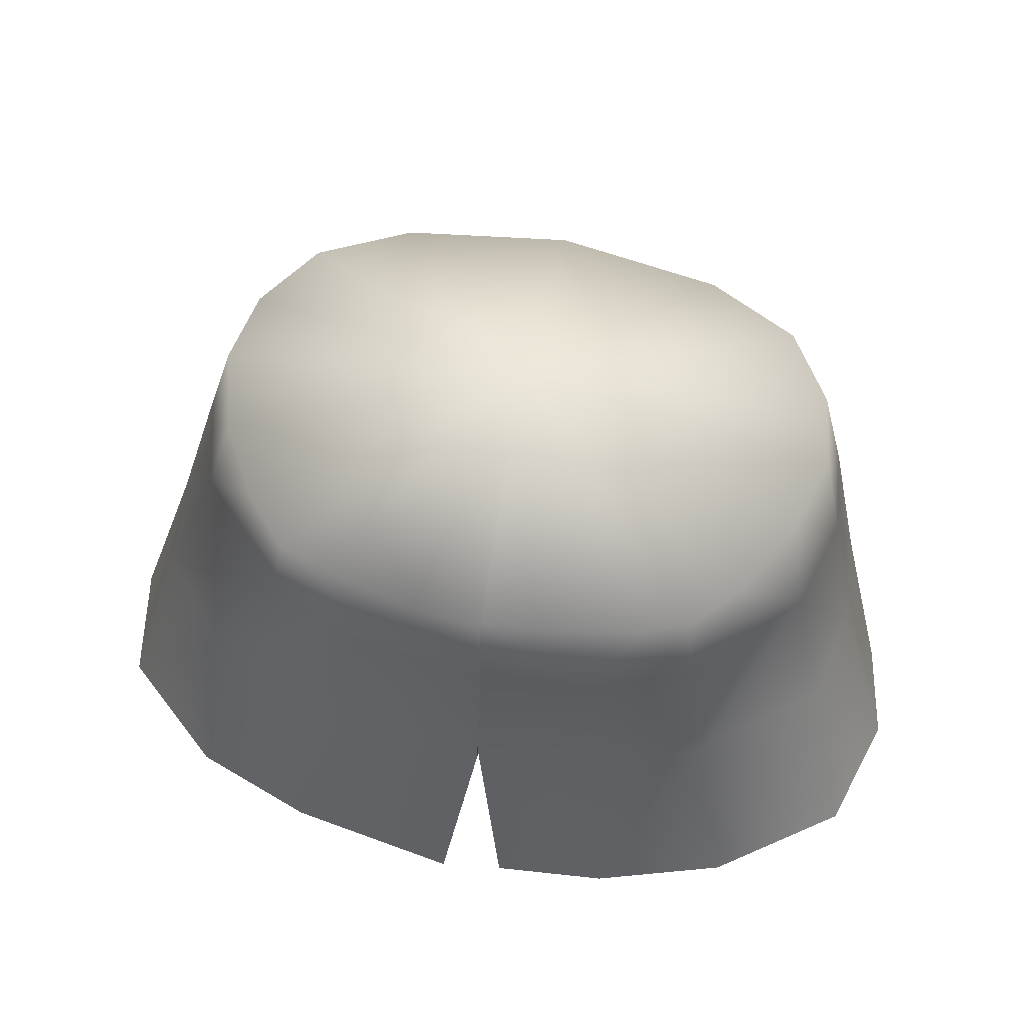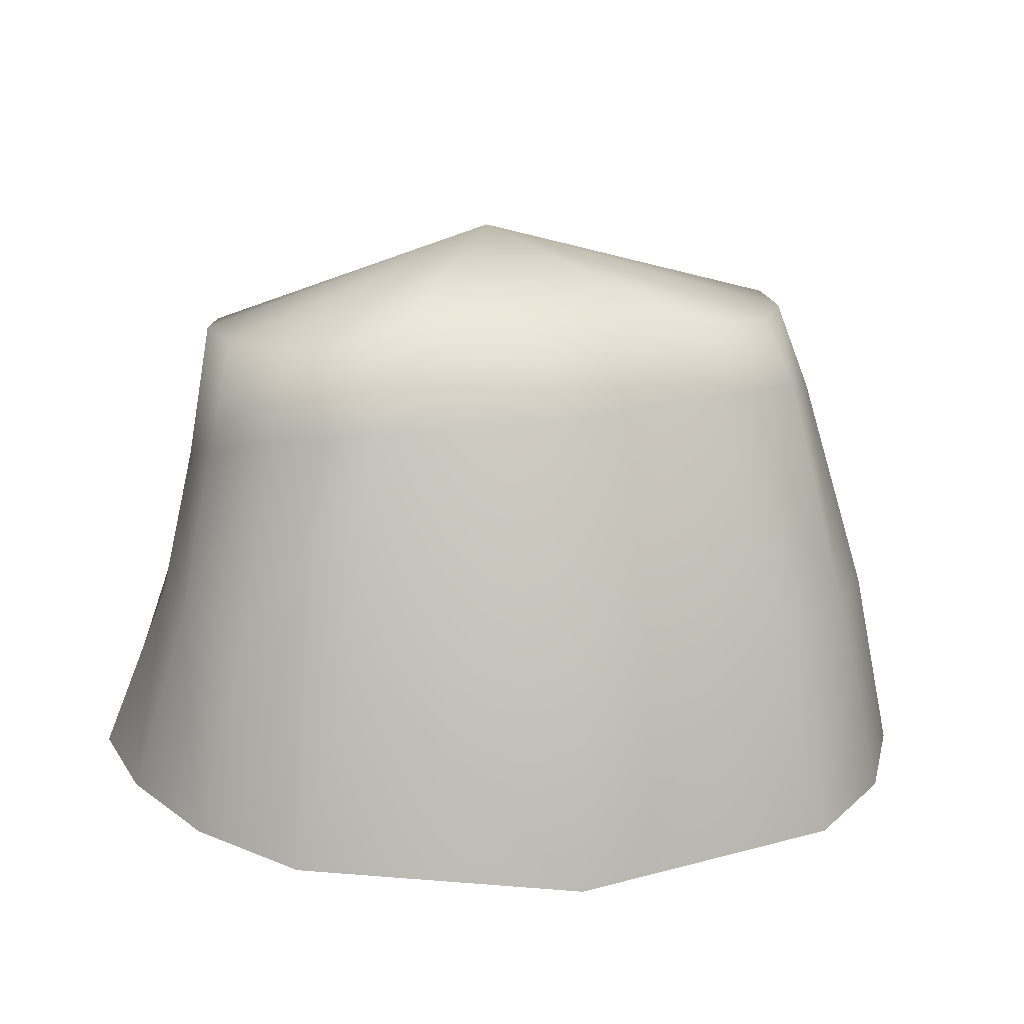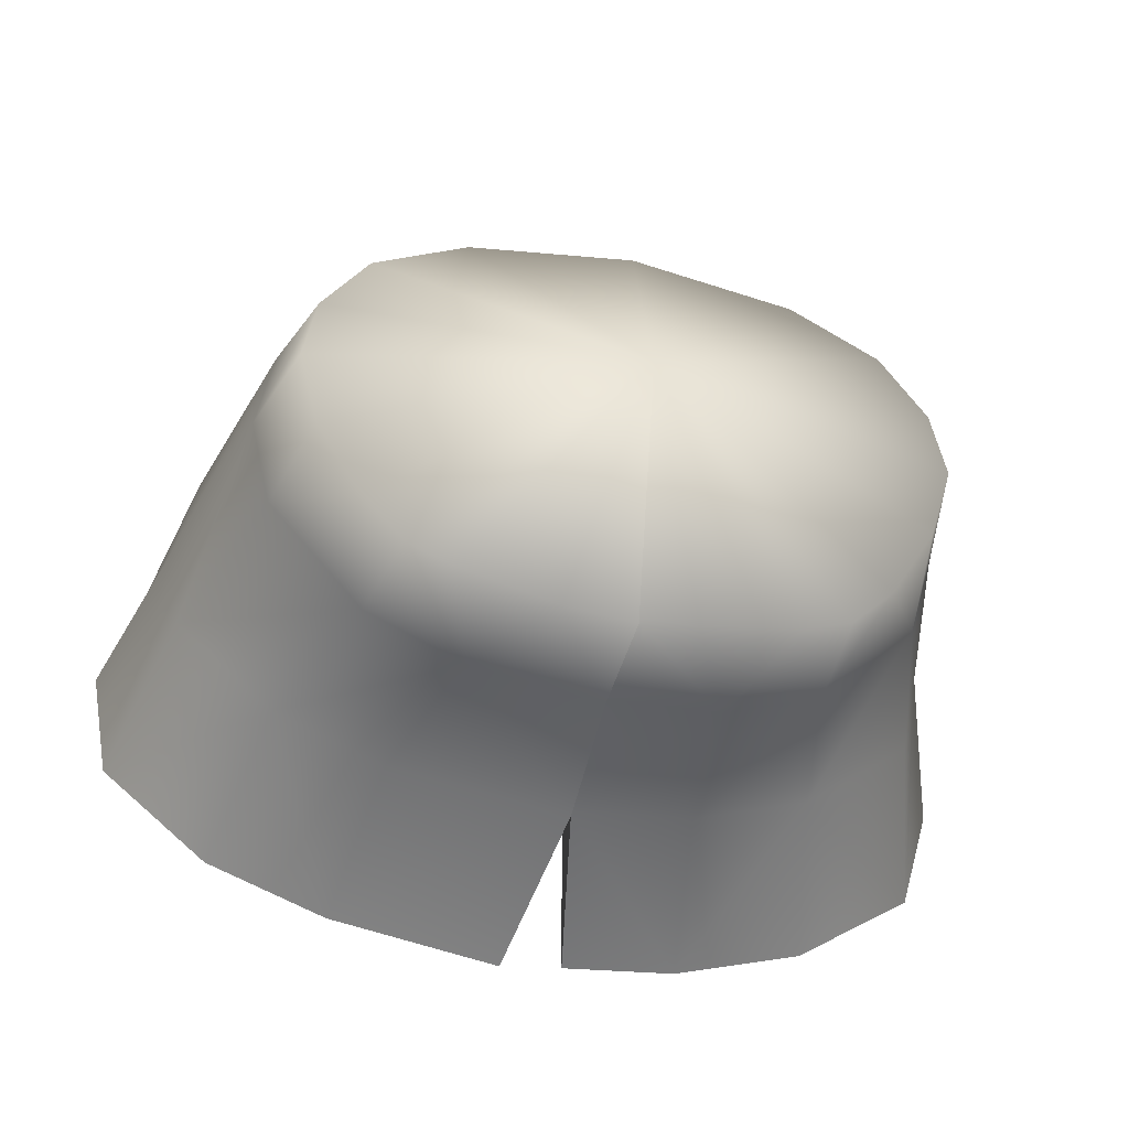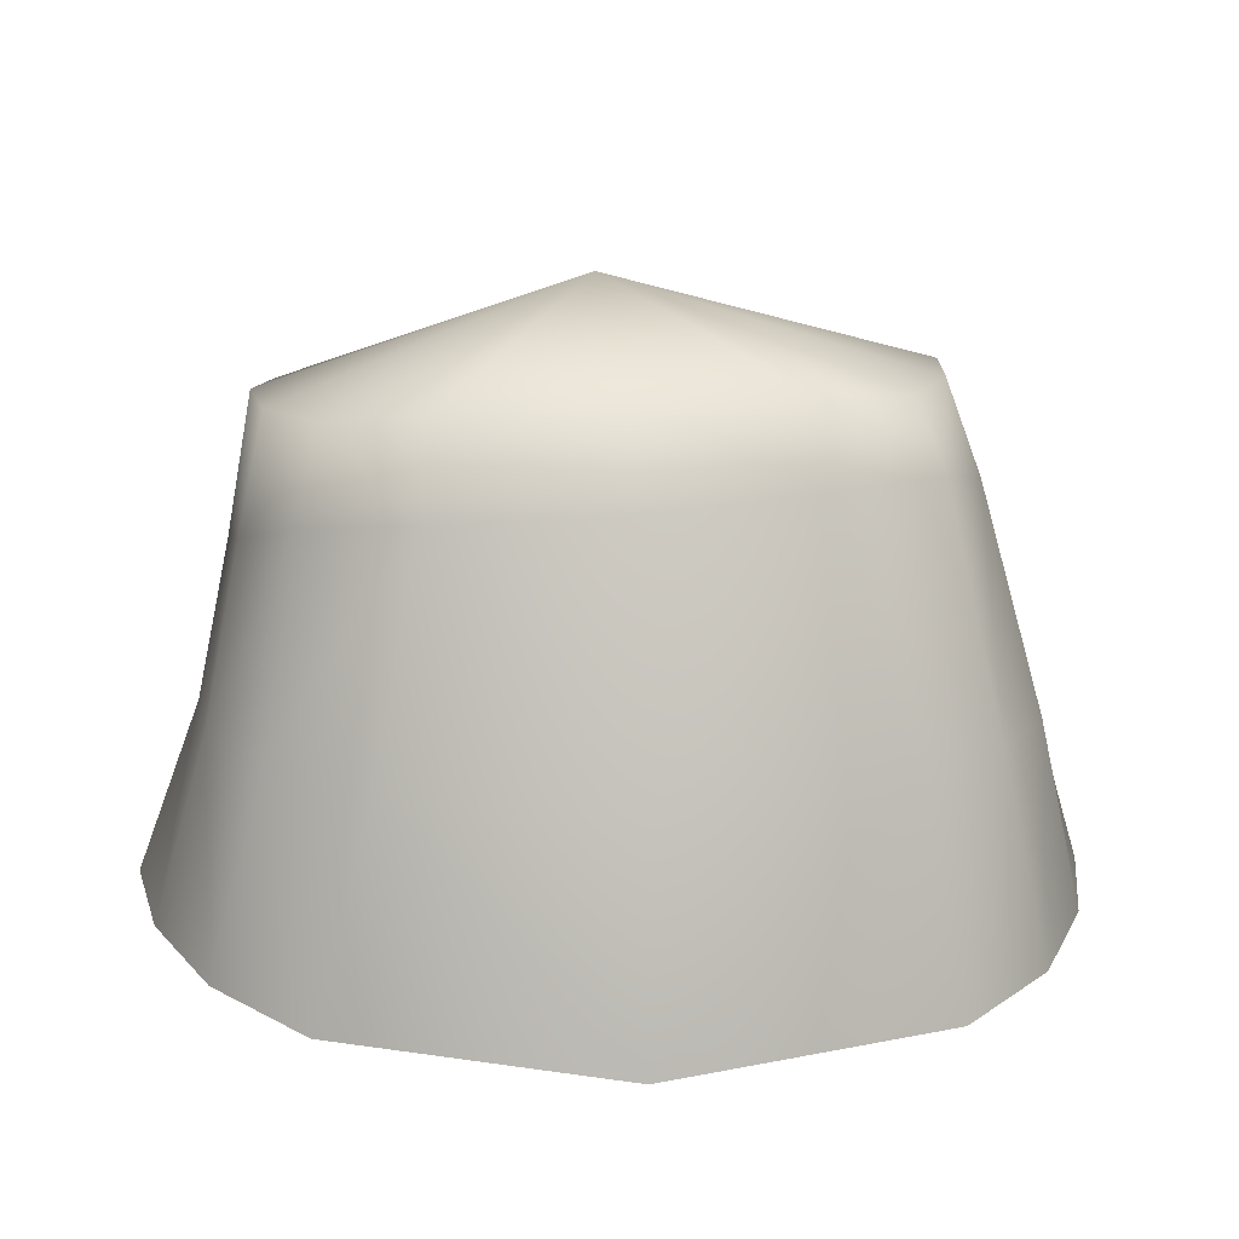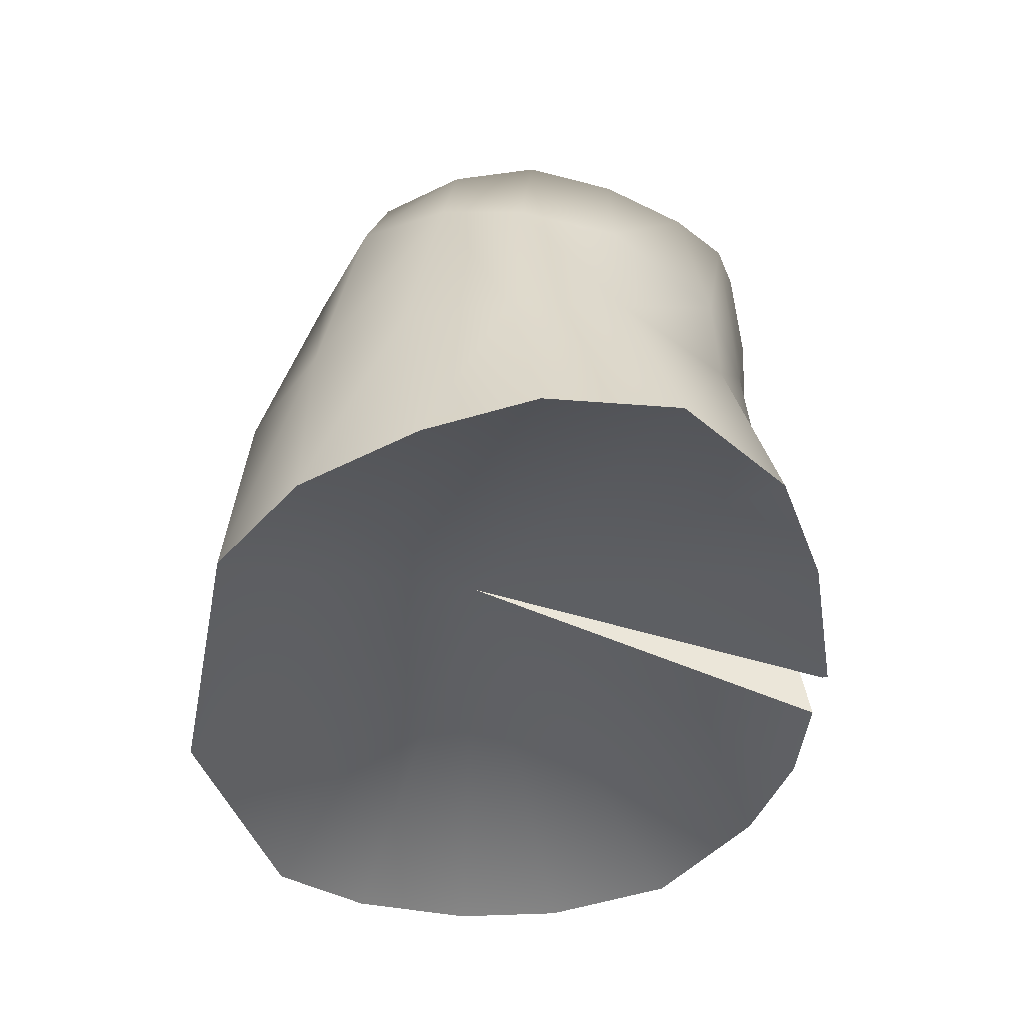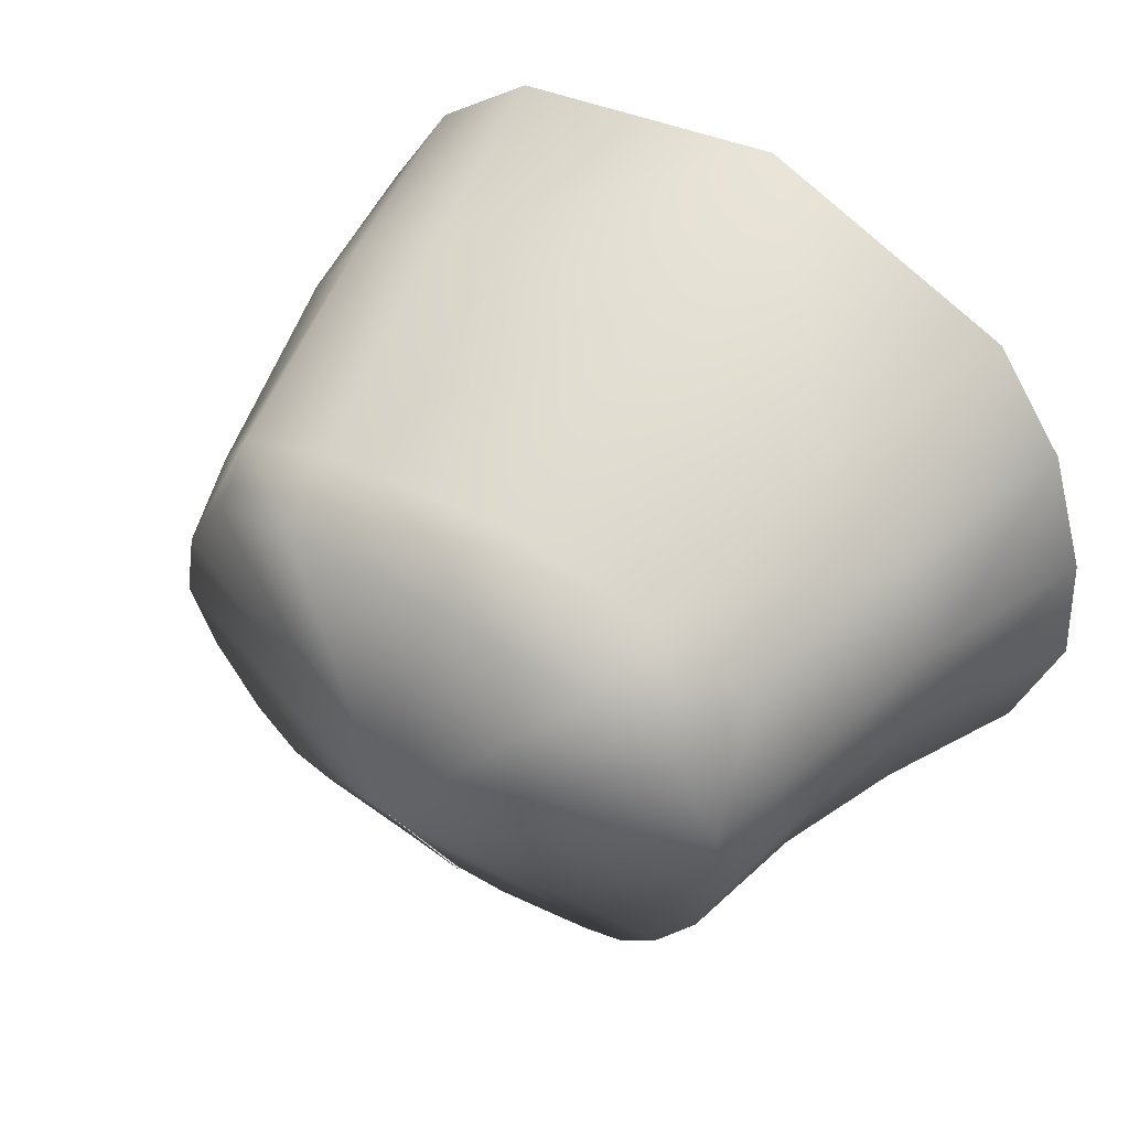
<metadata>
{"format":"obj","ext":"obj","renderer":"f3d","projection":"perspective","resolution":1024,"background":"white","views":[{"elev":57.0,"azim":-169.3,"up":"+Y"},{"elev":13.5,"azim":-16.2,"up":"+Y"},{"elev":-44.4,"azim":168.2,"up":"+Z"},{"elev":14.1,"azim":-7.9,"up":"+Y"},{"elev":-41.1,"azim":88.4,"up":"+Y"},{"elev":51.9,"azim":-144.5,"up":"+Z"}]}
</metadata>
<code>
o PAZ.006
v 0.2003 1.676 0.2792
v 0.4254 1.66 0.1805
v 0.536 1.666 -0.000949
v 0.5654 1.678 -0.1971
v -0.1991 1.683 0.3216
v -0.5972 1.655 0.2695
v -0.8184 1.627 0.1654
v -0.9242 1.629 -0.01869
v -0.9488 1.639 -0.2155
v 0.5143 1.667 -0.4006
v -0.8917 1.63 -0.4177
v -0.1938 1.344 -0.8063
v 0.1222 1.366 -0.7667
v 0.3569 1.387 -0.6685
v 0.5885 1.407 -0.4016
v 0.7519 0.9691 -0.4025
v 0.6447 1.417 -0.1644
v 0.7852 0.9377 -0.1313
v 0.5069 0.9972 -0.6573
v 0.8761 0.5231 -0.512
v 0.9331 0.4891 -0.1967
v 0.3053 0.5416 -0.8807
v -0.1118 0.5446 -0.9597
v -0.1892 1.001 -0.8501
v 0.2412 0.9952 -0.7741
v 0.6048 0.5456 -0.7656
v -0.1126 0.542 -0.9463
v -0.1899 0.9986 -0.8367
v -0.1789 1.344 -0.7927
v -1.143 0.5523 -0.6231
v -1.235 0.5205 -0.316
v -1.085 0.9461 -0.2239
v -1.023 0.9772 -0.4905
v -0.9411 1.318 -0.4249
v -0.7531 1.003 -0.7198
v -0.6989 1.326 -0.6846
v -0.4767 0.9984 -0.8096
v -0.4599 1.332 -0.7755
v -0.8451 0.5734 -0.8441
v -0.535 0.5537 -0.9269
v -1.007 1.321 -0.1895
v -0.2625 0.5416 -0.9413
v 0.4832 1.495 0.2319
v 0.2297 1.494 0.3496
v -0.1972 1.463 0.3905
v -0.6232 1.445 0.3367
v -0.8706 1.417 0.2113
v -0.9854 1.356 0.006747
v 0.3662 0.9024 0.4808
v -0.1881 0.8803 0.559
v -0.2022 0.3463 0.6308
v -0.7312 0.9074 0.4264
v -0.8709 0.4058 0.4444
v -0.9462 0.9363 0.2486
v -1.076 0.4478 0.2329
v -1.07 0.9325 0.0219
v -1.196 0.4827 -0.05115
v 0.612 1.449 0.03105
v 0.5986 0.9293 0.3252
v 0.4843 0.3862 0.519
v 0.7127 0.4219 0.3313
v 0.7455 0.9242 0.1119
v 0.8639 0.4529 0.06219
v -0.1964 0.8754 -0.06744
v 0.3044 1.657 -0.7118
v 0.4067 1.662 -0.5941
v 0.2041 1.651 -0.7539
v -0.03494 1.637 -0.8116
v -0.7826 1.622 -0.6146
v -0.6816 1.62 -0.7226
v -0.3327 1.635 -0.8114
v -0.5794 1.623 -0.7615
v -0.1928 1.638 -0.8198
v -0.2002 1.638 -0.8333
v -0.1918 1.875 -0.2669
f 12 74 68 13
f 13 68 67
f 13 67 65 14
f 14 65 66 15
f 14 15 16
f 16 15 17
f 16 17 18
f 13 14 19
f 19 14 16
f 19 16 20
f 20 16 18
f 20 18 21
f 10 4 17
f 10 17 15
f 22 23 24
f 22 24 25
f 25 24 13
f 22 25 19
f 22 19 26
f 26 19 20
f 13 19 25
f 15 66 10
f 13 24 12
f 27 28 24
f 24 28 29
f 24 29 12
f 22 27 23
f 23 27 24
f 30 31 32
f 30 32 33
f 33 32 34
f 33 34 35
f 35 34 36
f 35 36 37
f 37 36 38
f 37 38 28
f 28 38 29
f 39 30 35
f 39 35 40
f 40 35 37
f 40 37 28
f 9 11 41
f 41 11 34
f 41 34 32
f 36 34 69 70
f 36 70 72 38
f 38 72 71
f 38 71 73 29
f 33 35 30
f 40 28 42
f 43 2 1
f 43 1 44
f 44 1 5
f 44 5 45
f 45 5 6
f 45 6 46
f 46 6 7
f 46 7 47
f 47 7 8
f 47 8 48
f 49 50 51
f 51 50 52
f 51 52 53
f 53 52 54
f 53 54 55
f 55 54 56
f 55 56 57
f 57 56 32
f 57 32 31
f 17 4 3
f 17 3 58
f 58 3 43
f 58 43 59
f 59 43 44
f 59 44 49
f 49 44 50
f 49 60 59
f 59 60 61
f 59 61 62
f 62 61 63
f 62 63 18
f 18 63 21
f 8 9 48
f 48 9 41
f 48 41 56
f 56 41 32
f 47 54 46
f 46 54 52
f 46 52 50
f 18 17 58
f 18 58 62
f 62 58 59
f 54 47 56
f 56 47 48
f 45 46 50
f 43 3 2
f 50 44 45
f 30 39 64
f 64 39 40
f 64 40 42
f 31 30 64
f 31 64 57
f 57 64 55
f 22 26 64
f 64 26 20
f 64 20 21
f 51 53 64
f 51 64 60
f 60 64 61
f 42 28 64
f 64 28 27
f 64 27 22
f 21 63 64
f 64 63 61
f 53 55 64
f 60 49 51
f 11 69 34
f 68 74 75
f 3 4 75
f 65 67 75
f 66 65 75
f 7 6 75
f 72 70 75
f 11 9 75
f 9 8 75
f 5 1 75
f 1 2 75
f 8 7 75
f 71 72 75
f 70 69 75
f 2 3 75
f 69 11 75
f 10 66 75
f 4 10 75
f 73 71 75
f 6 5 75
f 67 68 75

</code>
